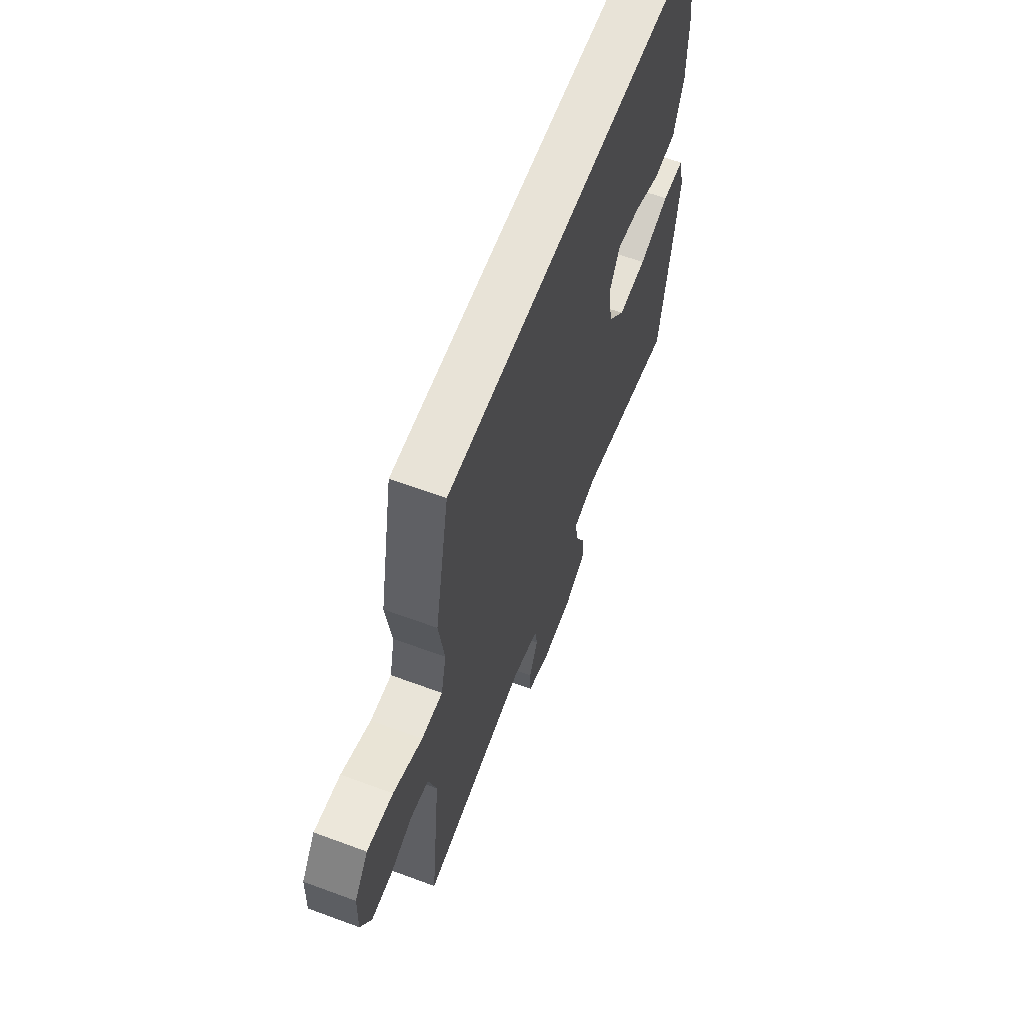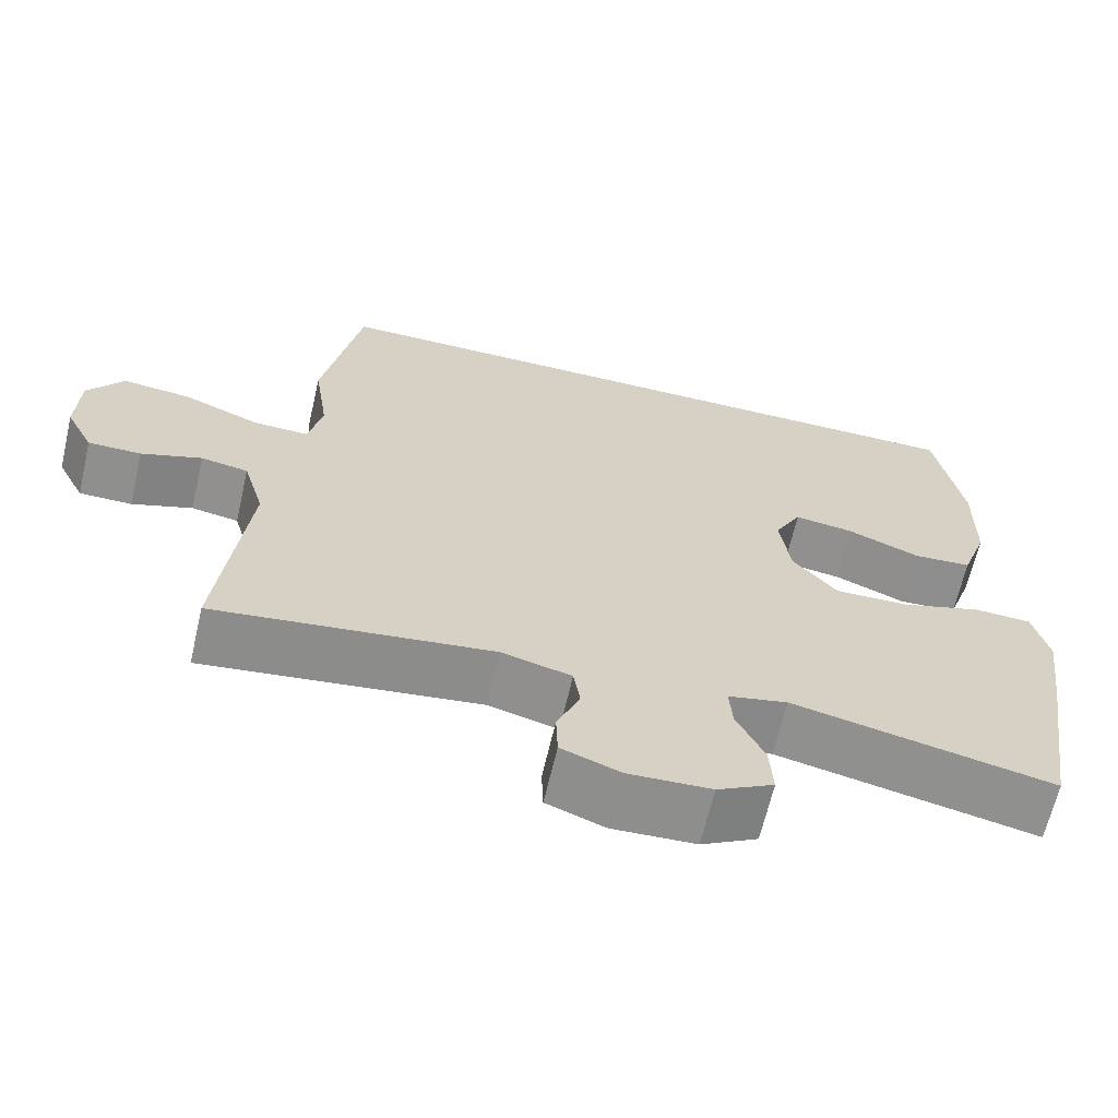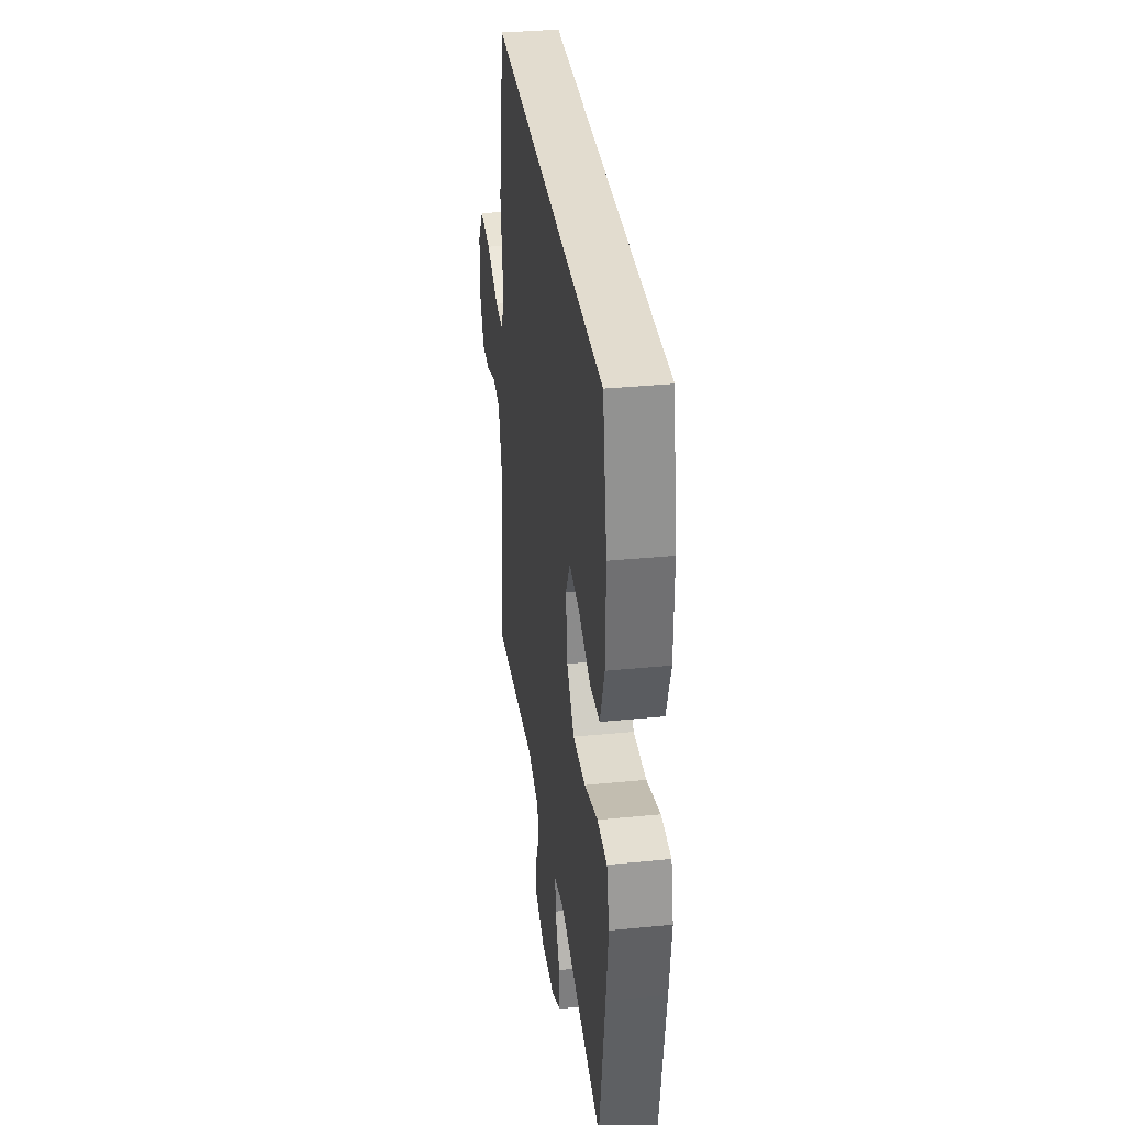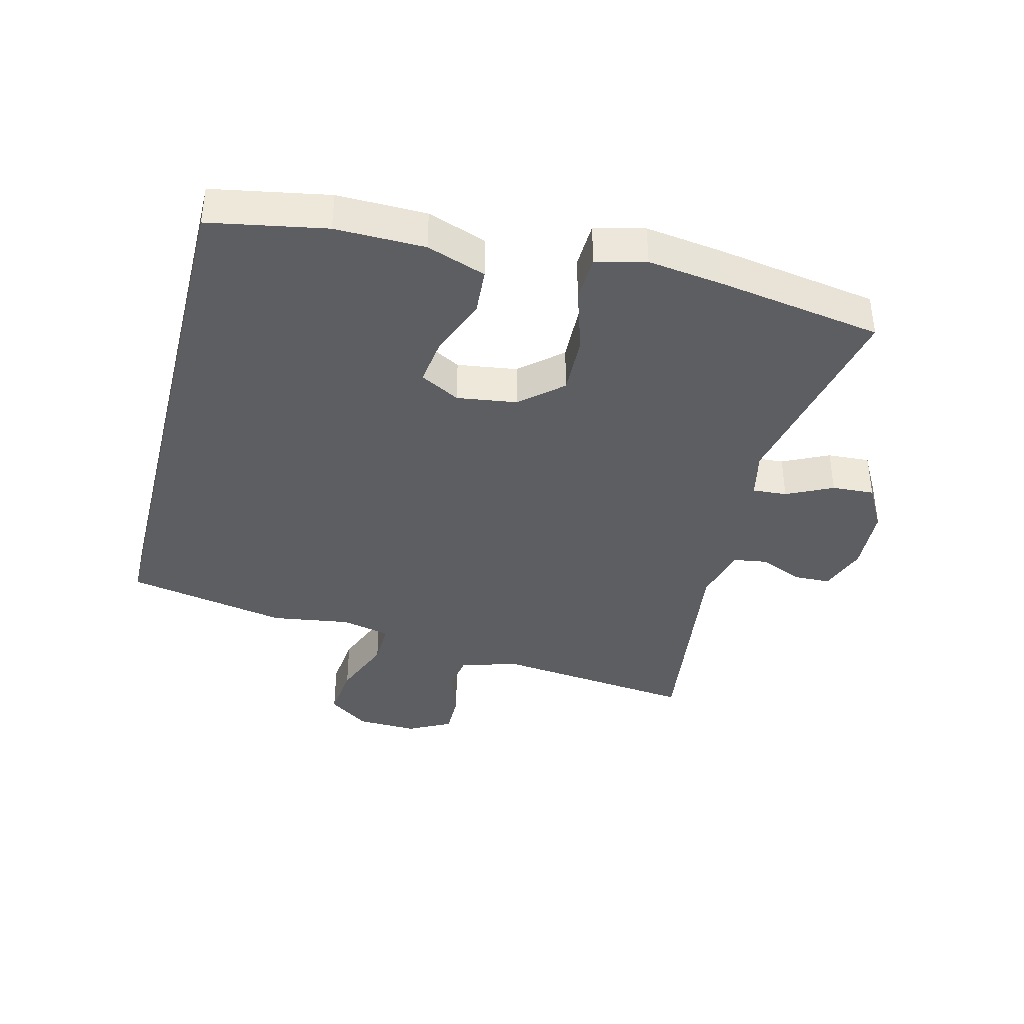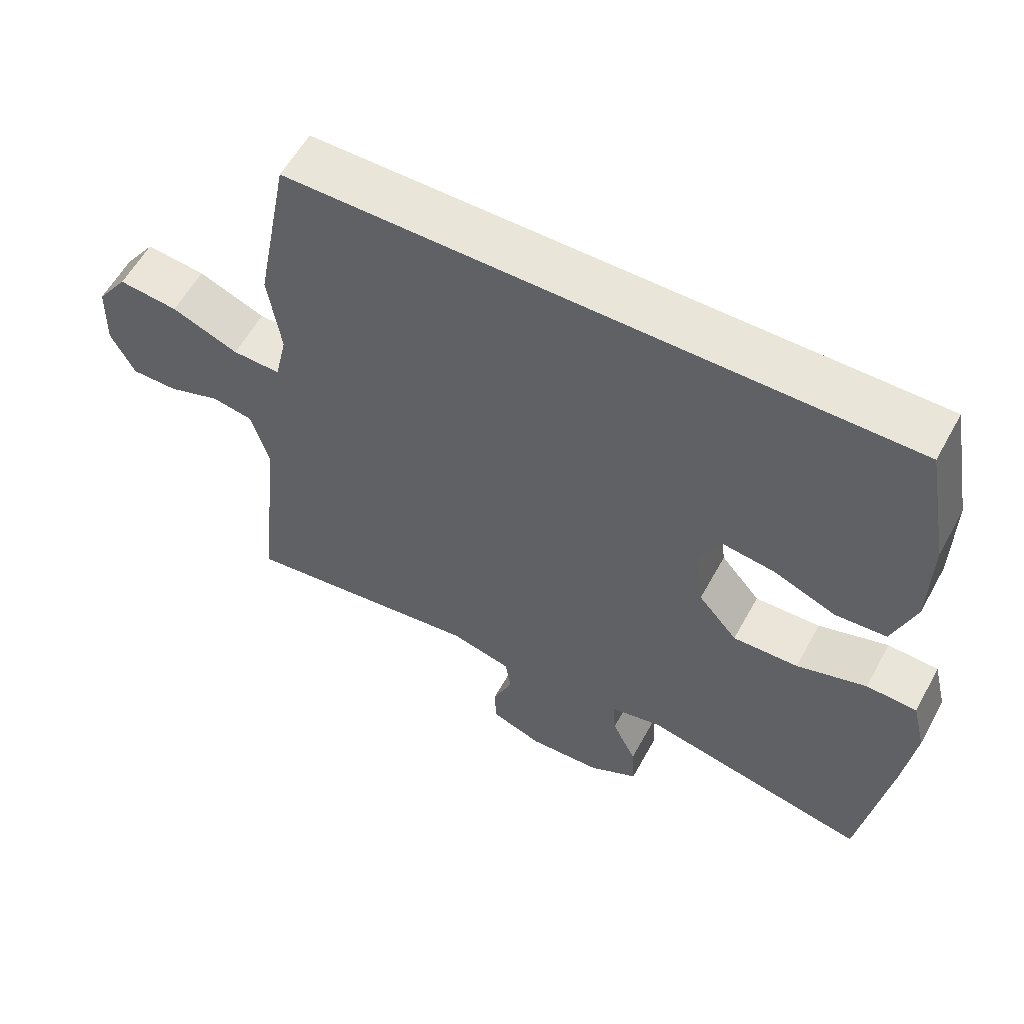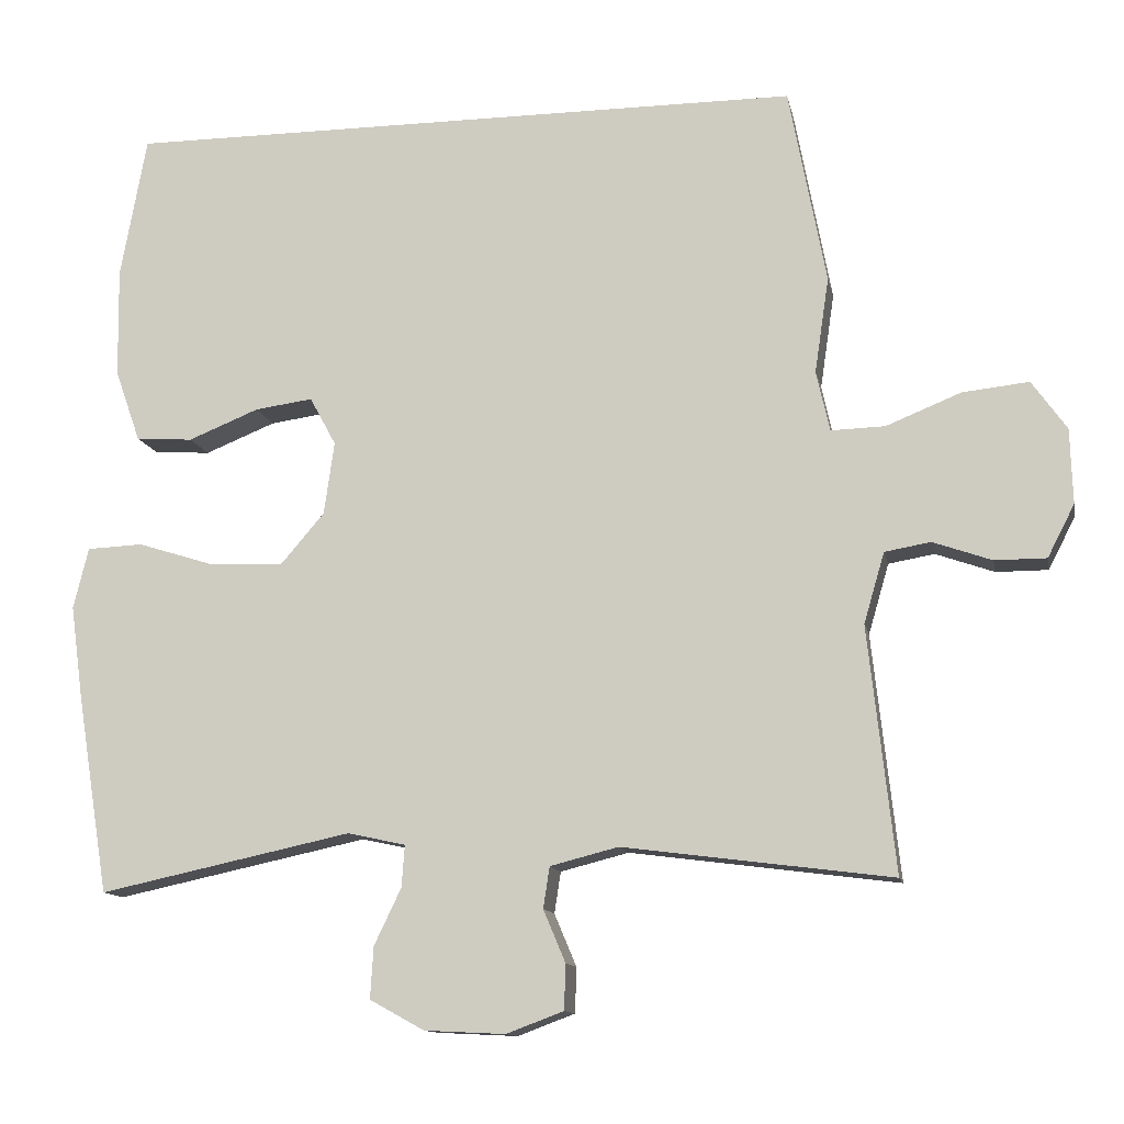
<metadata>
{"format":"obj","ext":"obj","renderer":"f3d","projection":"perspective","resolution":1024,"background":"white","views":[{"elev":62.2,"azim":-69.4,"up":"+Z"},{"elev":-65.3,"azim":-13.1,"up":"+Z"},{"elev":34.6,"azim":82.4,"up":"+Z"},{"elev":-39.1,"azim":75.9,"up":"+Y"},{"elev":58.1,"azim":28.6,"up":"+Z"},{"elev":-12.2,"azim":-168.8,"up":"+Z"}]}
</metadata>
<code>
v -0.5 0.07 -0.5
v -0.466 0.07 -0.191
v -0.492 0.07 -0.102
v -0.55 0.07 -0.092
v -0.624 0.07 -0.118
v -0.689 0.07 -0.118
v -0.723 0.07 -0.052
v -0.72 0.07 0.042
v -0.676 0.07 0.104
v -0.592 0.07 0.095
v -0.498 0.07 0.057
v -0.43 0.07 0.055
v -0.413 0.07 0.131
v -0.431 0.07 0.252
v -0.384 0.07 0.5
v 0.476 0.07 0.5
v 0.509 0.07 0.32
v 0.507 0.07 0.182
v 0.475 0.07 0.091
v 0.403 0.07 0.086
v 0.314 0.07 0.122
v 0.241 0.07 0.132
v 0.208 0.07 0.071
v 0.221 0.07 -0.021
v 0.276 0.07 -0.085
v 0.368 0.07 -0.082
v 0.466 0.07 -0.051
v 0.537 0.07 -0.054
v 0.556 0.07 -0.131
v 0.54 0.07 -0.25
v 0.5 0.07 -0.5
v 0.181 0.07 -0.432
v 0.108 0.07 -0.448
v 0.112 0.07 -0.501
v 0.146 0.07 -0.572
v 0.15 0.07 -0.637
v 0.081 0.07 -0.675
v -0.021 0.07 -0.68
v -0.093 0.07 -0.653
v -0.095 0.07 -0.596
v -0.067 0.07 -0.53
v -0.075 0.07 -0.478
v -0.161 0.07 -0.456
v -0.5 0 -0.5
v -0.466 0 -0.191
v -0.492 0 -0.102
v -0.55 0 -0.092
v -0.624 0 -0.118
v -0.689 0 -0.118
v -0.723 0 -0.052
v -0.72 0 0.042
v -0.676 0 0.104
v -0.592 0 0.095
v -0.498 0 0.057
v -0.43 0 0.055
v -0.413 0 0.131
v -0.431 0 0.252
v -0.384 0 0.5
v 0.476 0 0.5
v 0.509 0 0.32
v 0.507 0 0.182
v 0.475 0 0.091
v 0.403 0 0.086
v 0.314 0 0.122
v 0.241 0 0.132
v 0.208 0 0.071
v 0.221 0 -0.021
v 0.276 0 -0.085
v 0.368 0 -0.082
v 0.466 0 -0.051
v 0.537 0 -0.054
v 0.556 0 -0.131
v 0.54 0 -0.25
v 0.5 0 -0.5
v 0.181 0 -0.432
v 0.108 0 -0.448
v 0.112 0 -0.501
v 0.146 0 -0.572
v 0.15 0 -0.637
v 0.081 0 -0.675
v -0.021 0 -0.68
v -0.093 0 -0.653
v -0.095 0 -0.596
v -0.067 0 -0.53
v -0.075 0 -0.478
v -0.161 0 -0.456
f 38 39 40 41
f 38 41 42
f 37 38 42
f 34 35 36 37
f 33 34 37 42
f 32 33 42 43
f 30 31 32
f 29 30 32 43
f 26 27 28 29
f 25 26 29 43
f 18 19 20 21
f 18 21 22
f 17 18 22
f 16 17 22
f 13 14 15 16
f 12 13 16 22
f 8 9 10 11
f 8 11 12
f 7 8 12
f 4 5 6 7
f 3 4 7 12
f 2 3 12 22
f 24 25 43 1
f 1 2 22 23
f 1 23 24
f 84 83 82 81
f 85 84 81
f 85 81 80
f 80 79 78 77
f 85 80 77 76
f 86 85 76 75
f 75 74 73
f 86 75 73 72
f 72 71 70 69
f 86 72 69 68
f 64 63 62 61
f 65 64 61
f 65 61 60
f 65 60 59
f 59 58 57 56
f 65 59 56 55
f 54 53 52 51
f 55 54 51
f 55 51 50
f 50 49 48 47
f 55 50 47 46
f 65 55 46 45
f 44 86 68 67
f 66 65 45 44
f 67 66 44
f 1 44 45 2
f 2 45 46 3
f 3 46 47 4
f 4 47 48 5
f 5 48 49 6
f 6 49 50 7
f 7 50 51 8
f 8 51 52 9
f 9 52 53 10
f 10 53 54 11
f 11 54 55 12
f 12 55 56 13
f 13 56 57 14
f 14 57 58 15
f 15 58 59 16
f 16 59 60 17
f 17 60 61 18
f 18 61 62 19
f 19 62 63 20
f 20 63 64 21
f 21 64 65 22
f 22 65 66 23
f 23 66 67 24
f 24 67 68 25
f 25 68 69 26
f 26 69 70 27
f 27 70 71 28
f 28 71 72 29
f 29 72 73 30
f 30 73 74 31
f 31 74 75 32
f 32 75 76 33
f 33 76 77 34
f 34 77 78 35
f 35 78 79 36
f 36 79 80 37
f 37 80 81 38
f 38 81 82 39
f 39 82 83 40
f 40 83 84 41
f 41 84 85 42
f 42 85 86 43
f 43 86 44 1

</code>
